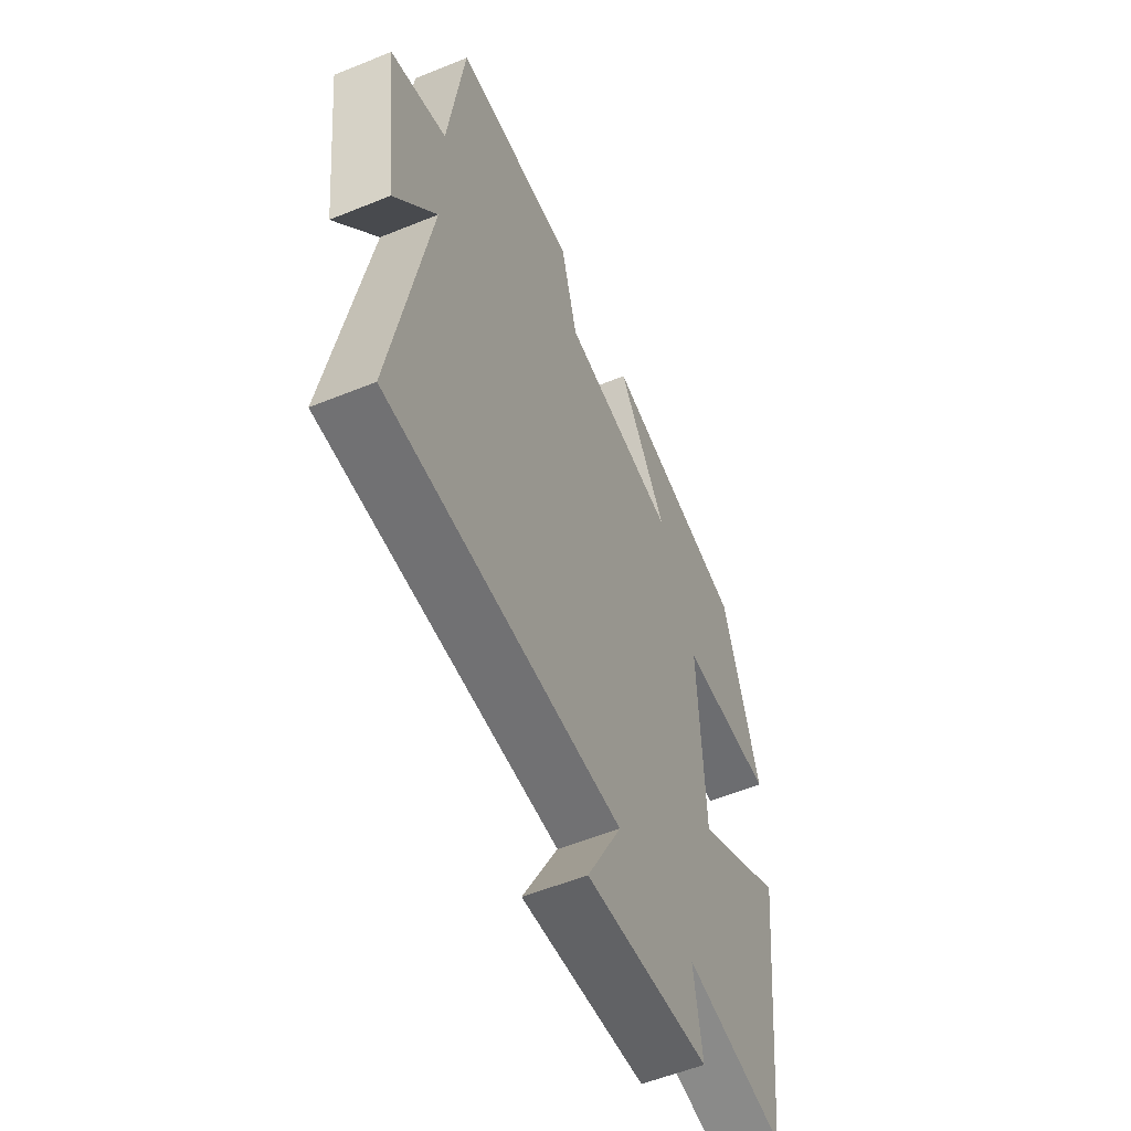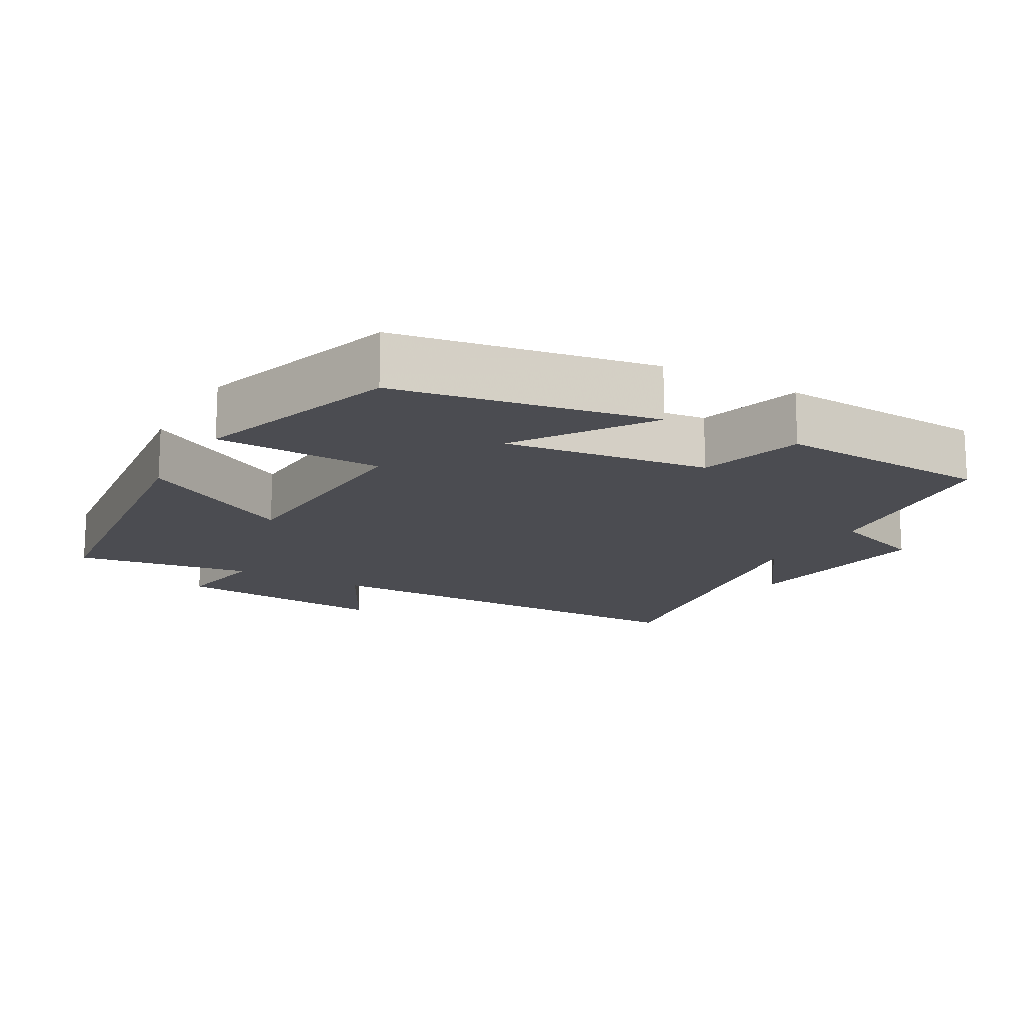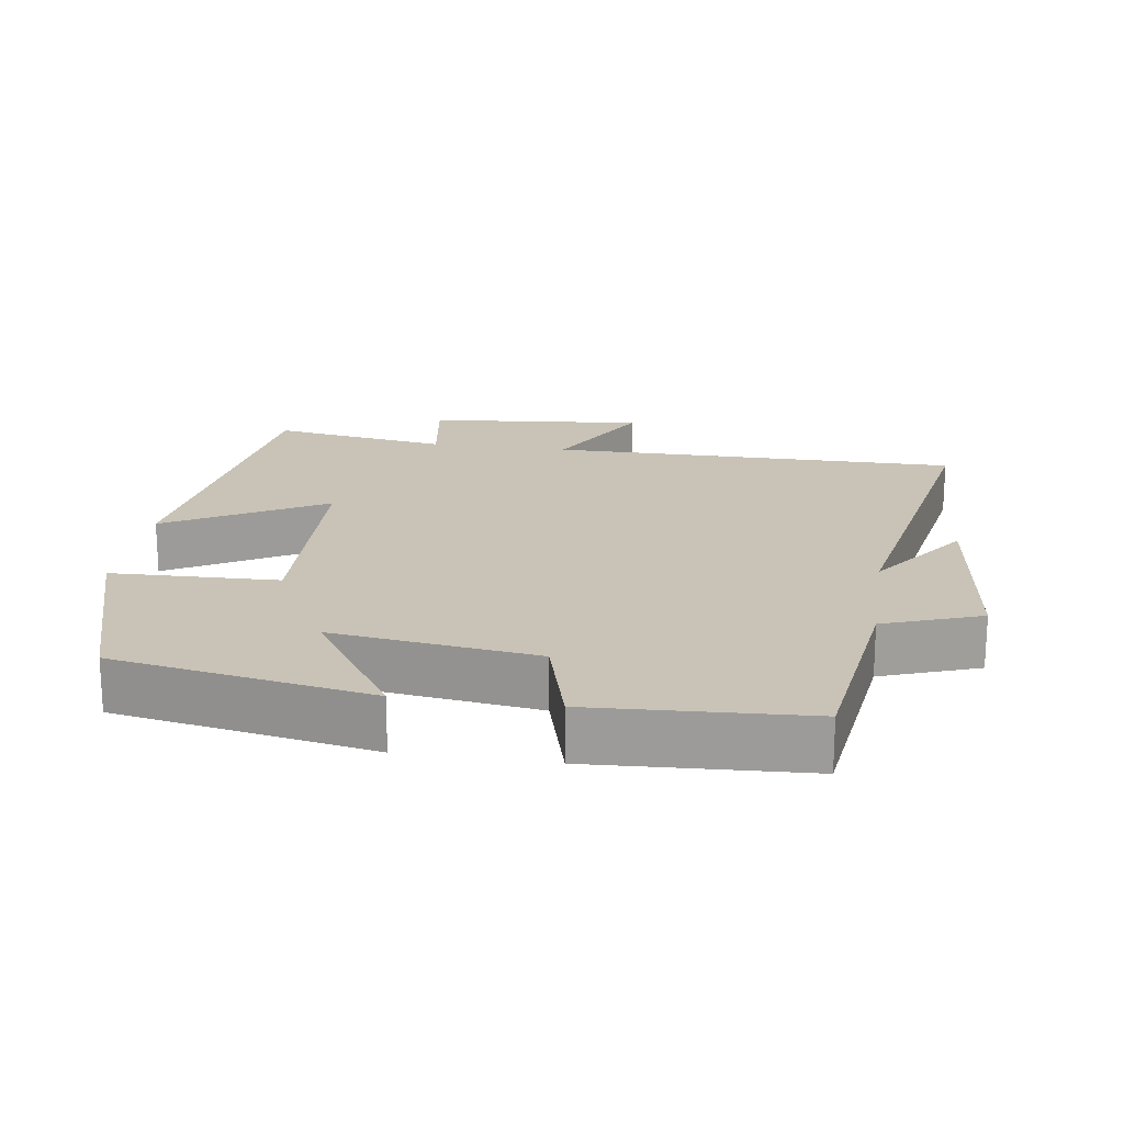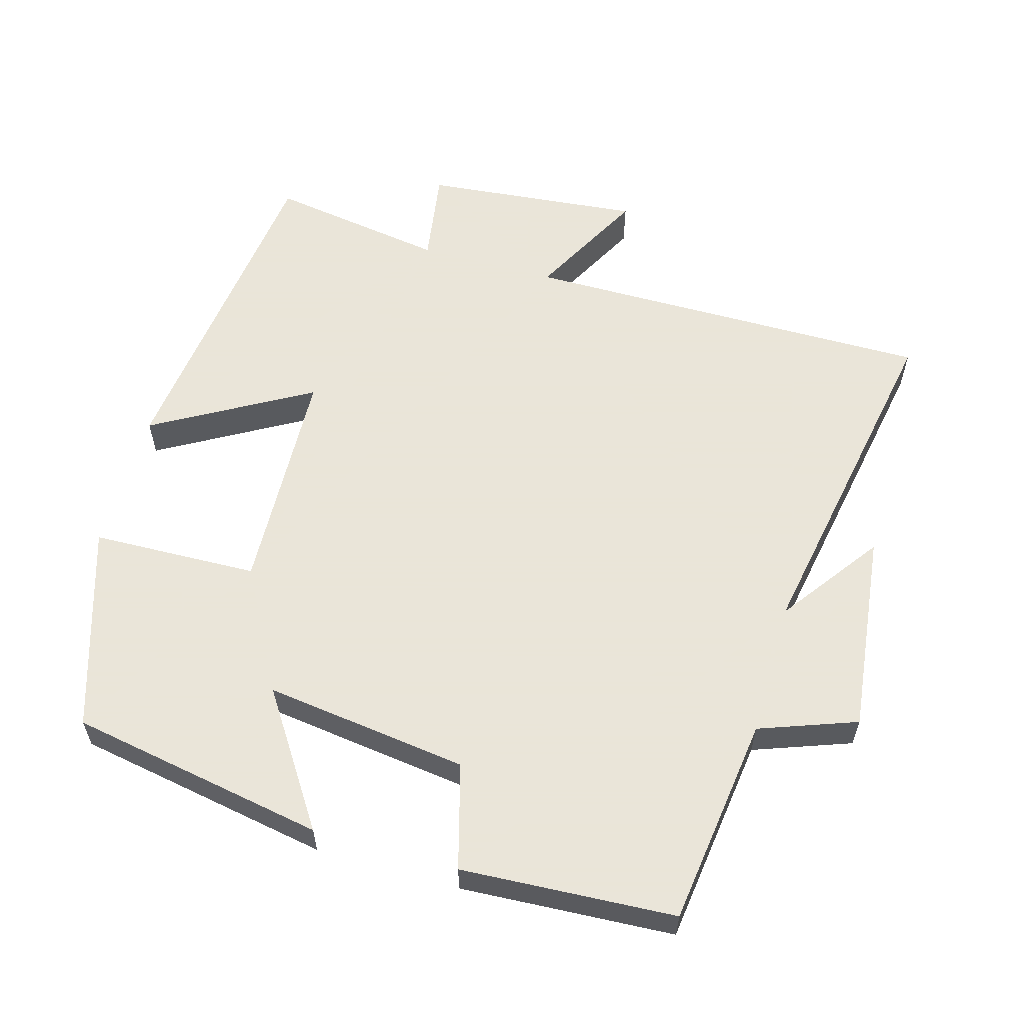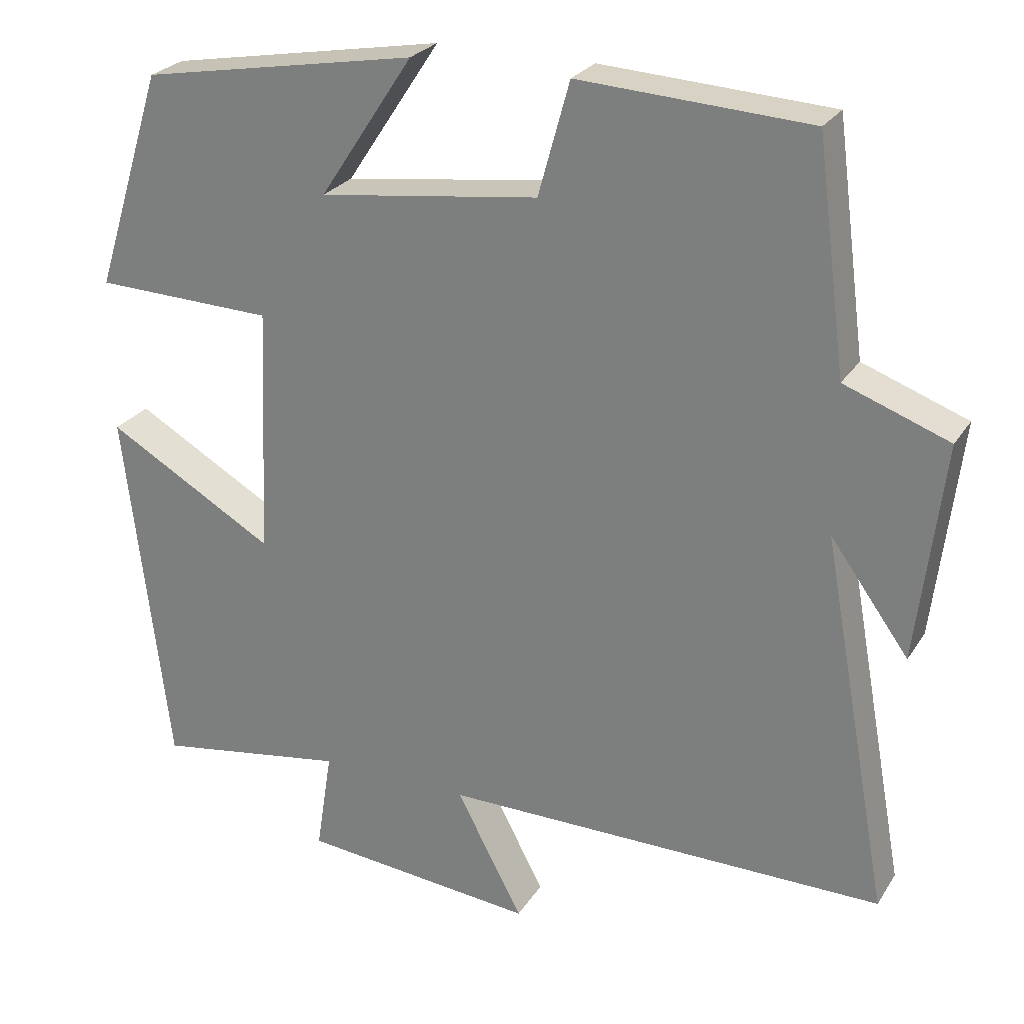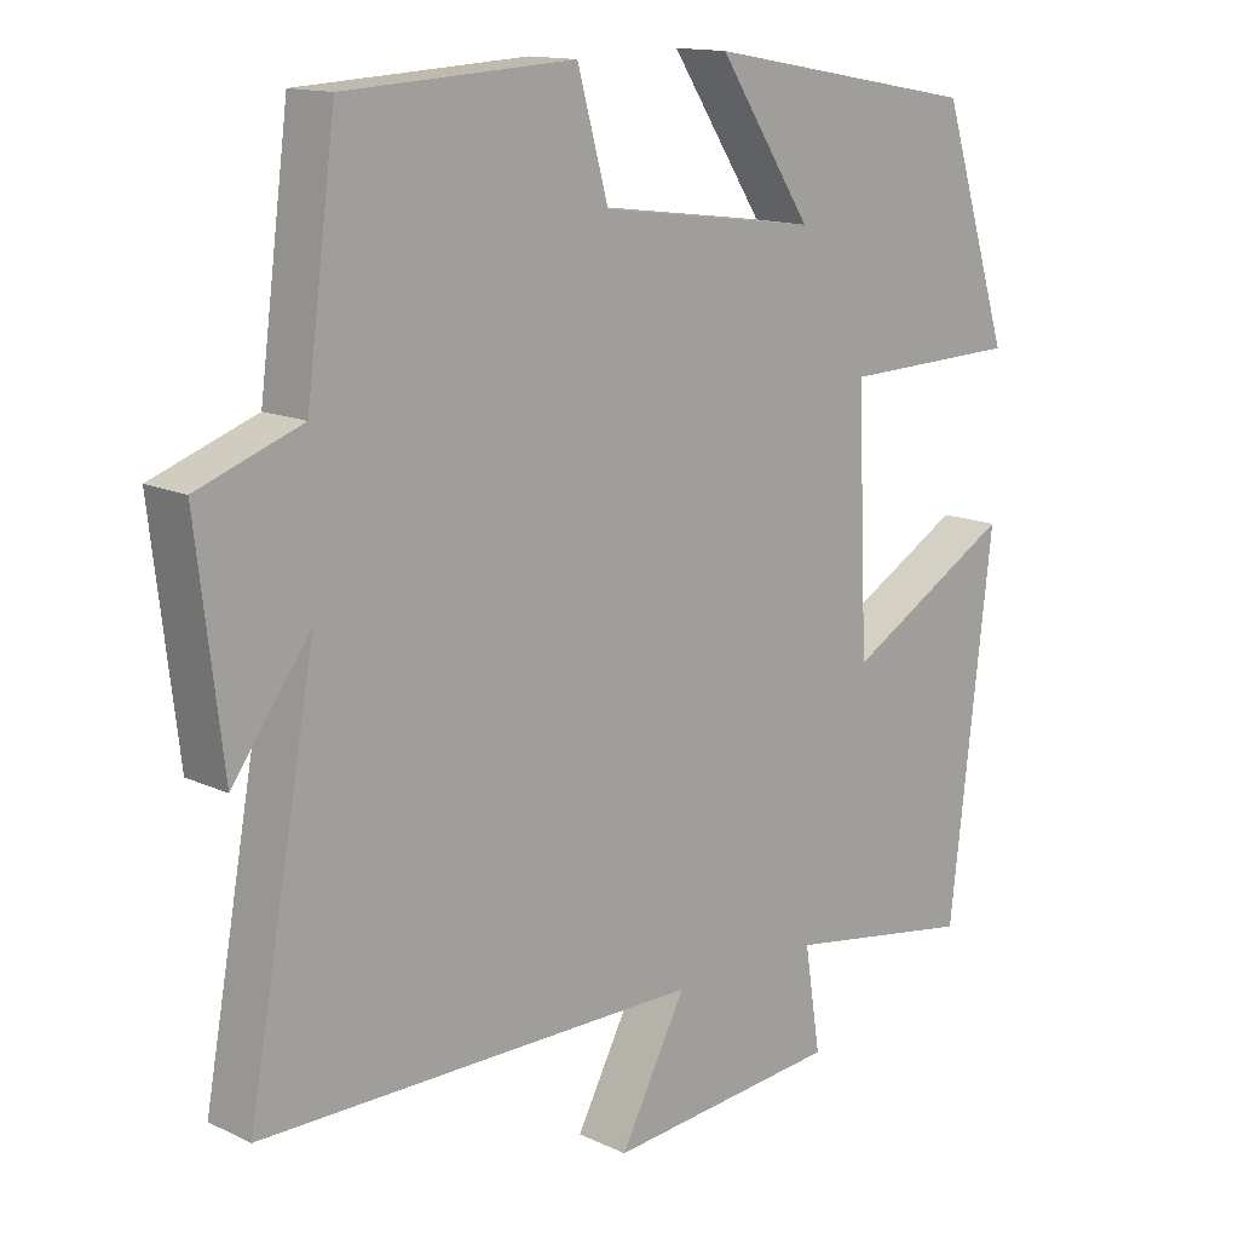
<metadata>
{"format":"obj","ext":"obj","renderer":"f3d","projection":"perspective","resolution":1024,"background":"white","views":[{"elev":-55.5,"azim":113.2,"up":"+Z"},{"elev":-15.3,"azim":-29.8,"up":"+Y"},{"elev":19.4,"azim":8.5,"up":"+Y"},{"elev":58.6,"azim":15.9,"up":"+Y"},{"elev":25.8,"azim":25.4,"up":"+Z"},{"elev":13.9,"azim":136.1,"up":"+Z"}]}
</metadata>
<code>
v -0.409 0.07 0.435
v -0.047 0.07 0.5
v -0.17 0.07 0.314
v 0.118 0.07 0.352
v 0.159 0.07 0.5
v 0.461 0.07 0.483
v 0.5 0.07 0.186
v 0.637 0.07 0.136
v 0.603 0.07 -0.15
v 0.5 0.07 -0.008
v 0.59 0.07 -0.502
v 0.008 0.07 -0.5
v 0.095 0.07 -0.665
v -0.213 0.07 -0.635
v -0.192 0.07 -0.5
v -0.443 0.07 -0.54
v -0.5 0.07 -0.059
v -0.279 0.07 -0.186
v -0.265 0.07 0.14
v -0.5 0.07 0.147
v -0.409 0 0.435
v -0.047 0 0.5
v -0.17 0 0.314
v 0.118 0 0.352
v 0.159 0 0.5
v 0.461 0 0.483
v 0.5 0 0.186
v 0.637 0 0.136
v 0.603 0 -0.15
v 0.5 0 -0.008
v 0.59 0 -0.502
v 0.008 0 -0.5
v 0.095 0 -0.665
v -0.213 0 -0.635
v -0.192 0 -0.5
v -0.443 0 -0.54
v -0.5 0 -0.059
v -0.279 0 -0.186
v -0.265 0 0.14
v -0.5 0 0.147
f 19 20 1
f 15 16 17 18
f 15 18 19
f 12 13 14 15
f 12 15 19
f 10 11 12 19
f 7 8 9 10
f 6 7 10
f 5 6 10
f 4 5 10
f 3 4 10 19
f 1 2 3
f 1 3 19
f 21 40 39
f 38 37 36 35
f 39 38 35
f 35 34 33 32
f 39 35 32
f 39 32 31 30
f 30 29 28 27
f 30 27 26
f 30 26 25
f 30 25 24
f 39 30 24 23
f 23 22 21
f 39 23 21
f 1 21 22 2
f 2 22 23 3
f 3 23 24 4
f 4 24 25 5
f 5 25 26 6
f 6 26 27 7
f 7 27 28 8
f 8 28 29 9
f 9 29 30 10
f 10 30 31 11
f 11 31 32 12
f 12 32 33 13
f 13 33 34 14
f 14 34 35 15
f 15 35 36 16
f 16 36 37 17
f 17 37 38 18
f 18 38 39 19
f 19 39 40 20
f 20 40 21 1

</code>
